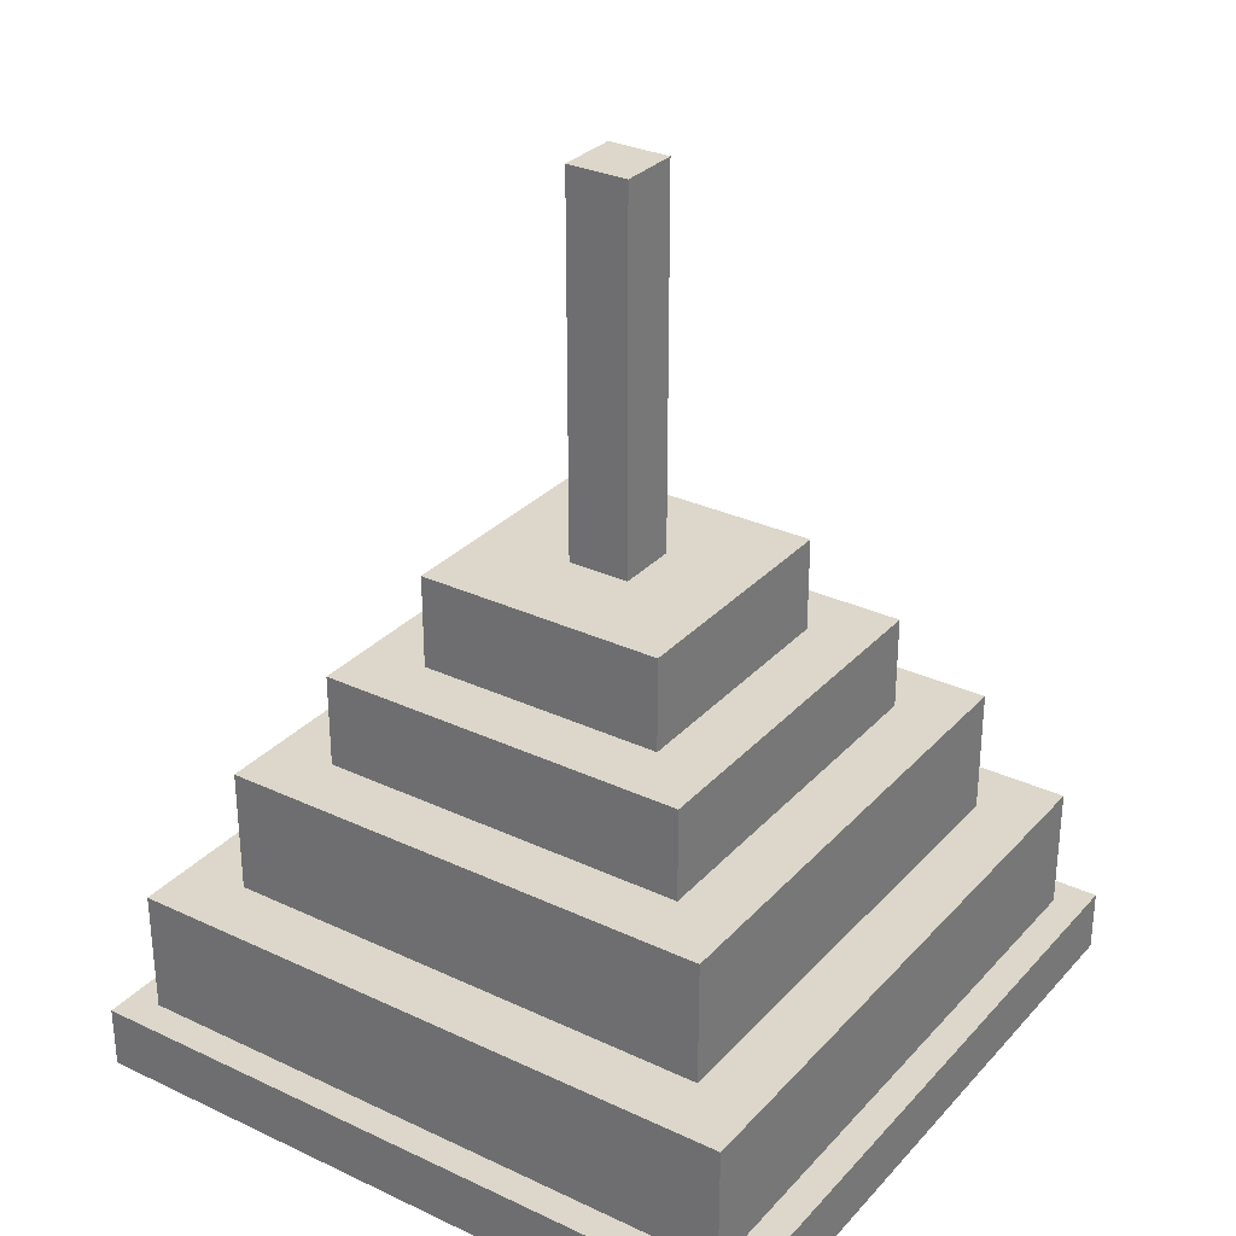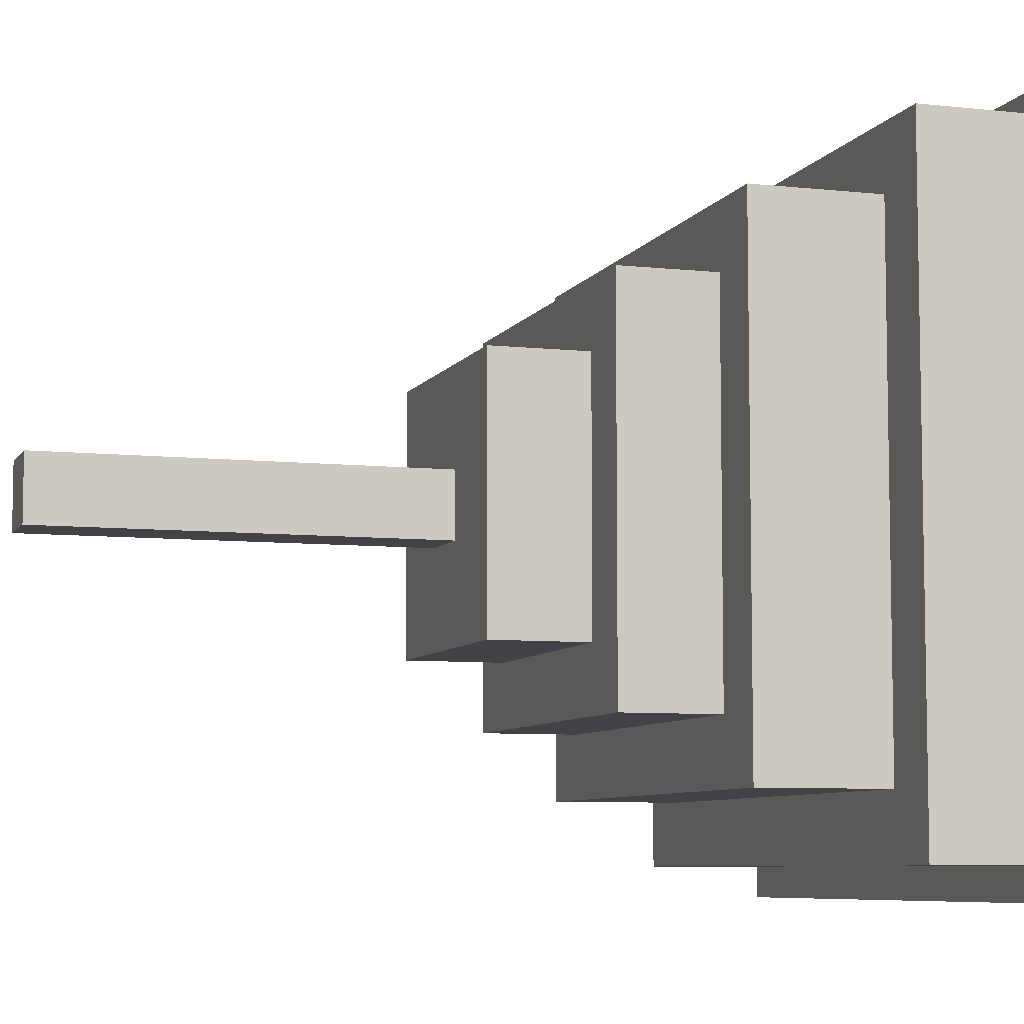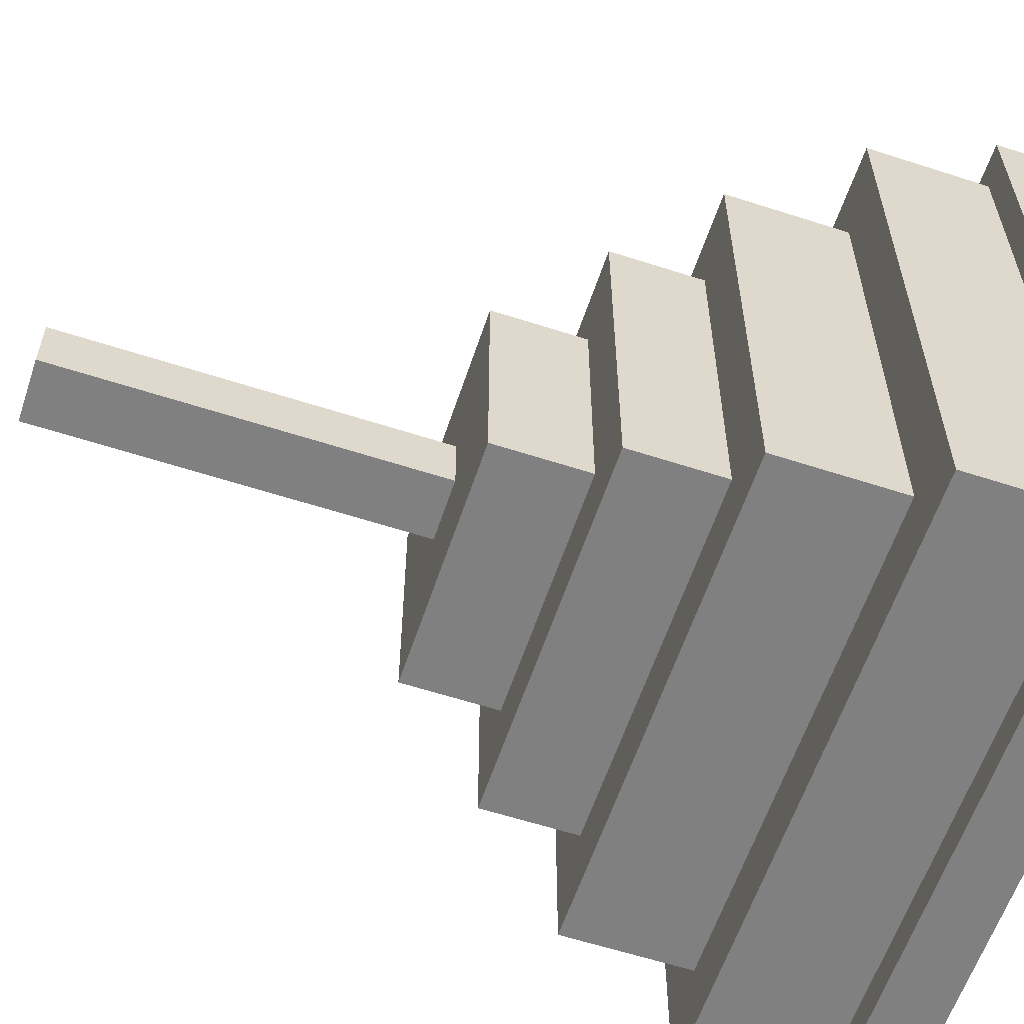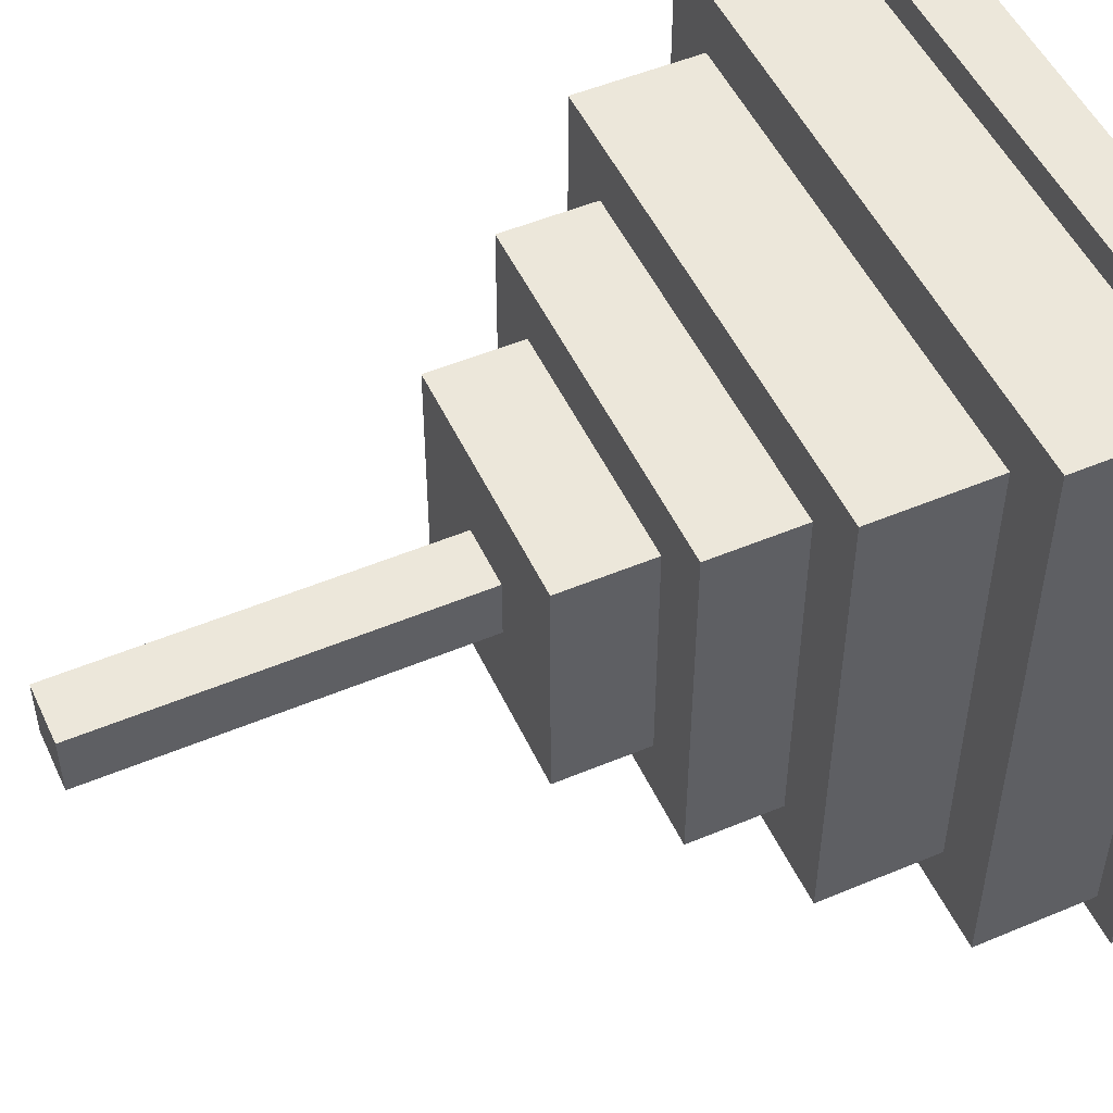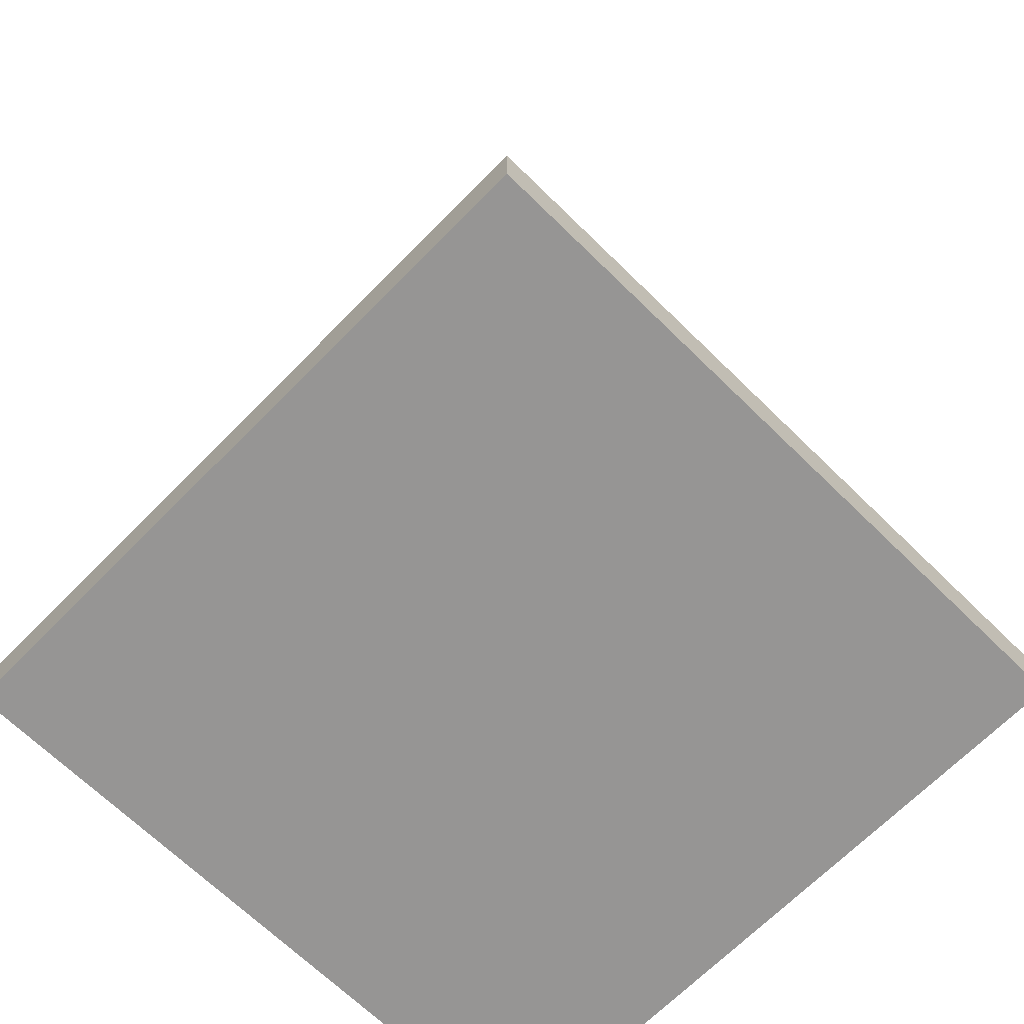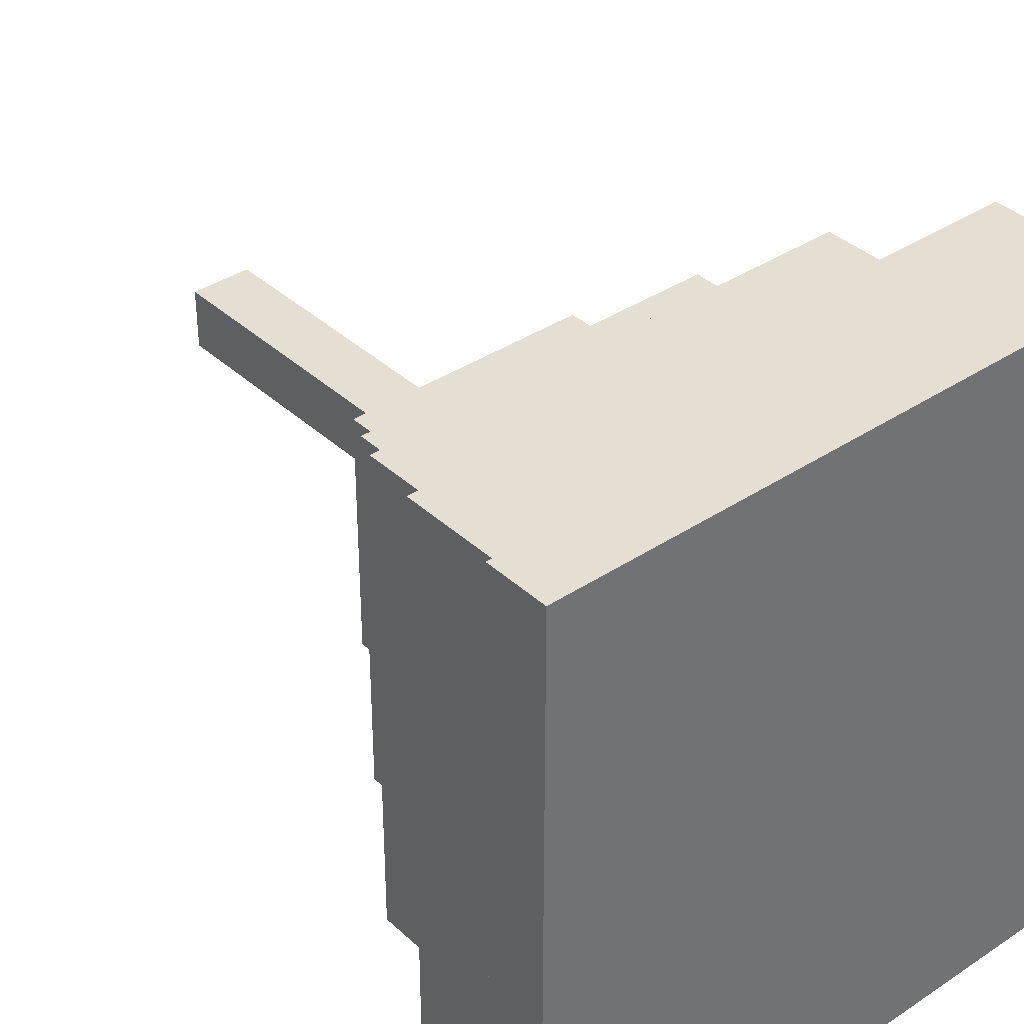
<metadata>
{"format":"obj","ext":"obj","renderer":"f3d","projection":"perspective","resolution":1024,"background":"white","views":[{"elev":30.4,"azim":-145.9,"up":"+Y"},{"elev":-7.2,"azim":-107.8,"up":"+Z"},{"elev":-60.0,"azim":-108.4,"up":"+Z"},{"elev":51.0,"azim":-114.6,"up":"+Z"},{"elev":-67.6,"azim":45.5,"up":"+Y"},{"elev":37.2,"azim":-40.5,"up":"+Z"}]}
</metadata>
<code>
o RocketTop.002_Cube.004
v -0.0625 1.125 0.0625
v -0.0625 1.25 0.0625
v -0.0625 1.125 -0.0625
v -0.0625 1.25 -0.0625
v 0.0625 1.125 0.0625
v 0.0625 1.25 0.0625
v 0.0625 1.125 -0.0625
v 0.0625 1.25 -0.0625
v -0.6875 -0.5 0.6875
v -0.6875 -0.375 0.6875
v -0.6875 -0.5 -0.6875
v -0.6875 -0.375 -0.6875
v 0.6875 -0.5 0.6875
v 0.6875 -0.375 0.6875
v 0.6875 -0.5 -0.6875
v 0.6875 -0.375 -0.6875
v -0.625 -0.375 0.625
v -0.625 -0.125 0.625
v -0.625 -0.375 -0.625
v -0.625 -0.125 -0.625
v 0.625 -0.375 0.625
v 0.625 -0.125 0.625
v 0.625 -0.375 -0.625
v 0.625 -0.125 -0.625
v -0.5 -0.125 0.5
v -0.5 0.125 0.5
v -0.5 -0.125 -0.5
v -0.5 0.125 -0.5
v 0.5 -0.125 0.5
v 0.5 0.125 0.5
v 0.5 -0.125 -0.5
v 0.5 0.125 -0.5
v -0.375 0.125 0.375
v -0.375 0.3125 0.375
v -0.375 0.125 -0.375
v -0.375 0.3125 -0.375
v 0.375 0.125 0.375
v 0.375 0.3125 0.375
v 0.375 0.125 -0.375
v 0.375 0.3125 -0.375
v -0.25 0.3125 0.25
v -0.25 0.5 0.25
v -0.25 0.3125 -0.25
v -0.25 0.5 -0.25
v 0.25 0.3125 0.25
v 0.25 0.5 0.25
v 0.25 0.3125 -0.25
v 0.25 0.5 -0.25
v -0.0625 0.5 0.0625
v -0.0625 1.125 0.0625
v -0.0625 0.5 -0.0625
v -0.0625 1.125 -0.0625
v 0.0625 0.5 0.0625
v 0.0625 1.125 0.0625
v 0.0625 0.5 -0.0625
v 0.0625 1.125 -0.0625
f 1 2 4 3
f 3 4 8 7
f 7 8 6 5
f 5 6 2 1
f 3 7 5 1
f 8 4 2 6
f 9 10 12 11
f 11 12 16 15
f 15 16 14 13
f 13 14 10 9
f 11 15 13 9
f 16 12 10 14
f 17 18 20 19
f 19 20 24 23
f 23 24 22 21
f 21 22 18 17
f 24 20 18 22
f 25 26 28 27
f 27 28 32 31
f 31 32 30 29
f 29 30 26 25
f 32 28 26 30
f 33 34 36 35
f 35 36 40 39
f 39 40 38 37
f 37 38 34 33
f 40 36 34 38
f 41 42 44 43
f 43 44 48 47
f 47 48 46 45
f 45 46 42 41
f 48 44 42 46
f 49 50 52 51
f 51 52 56 55
f 55 56 54 53
f 53 54 50 49
f 51 55 53 49

</code>
